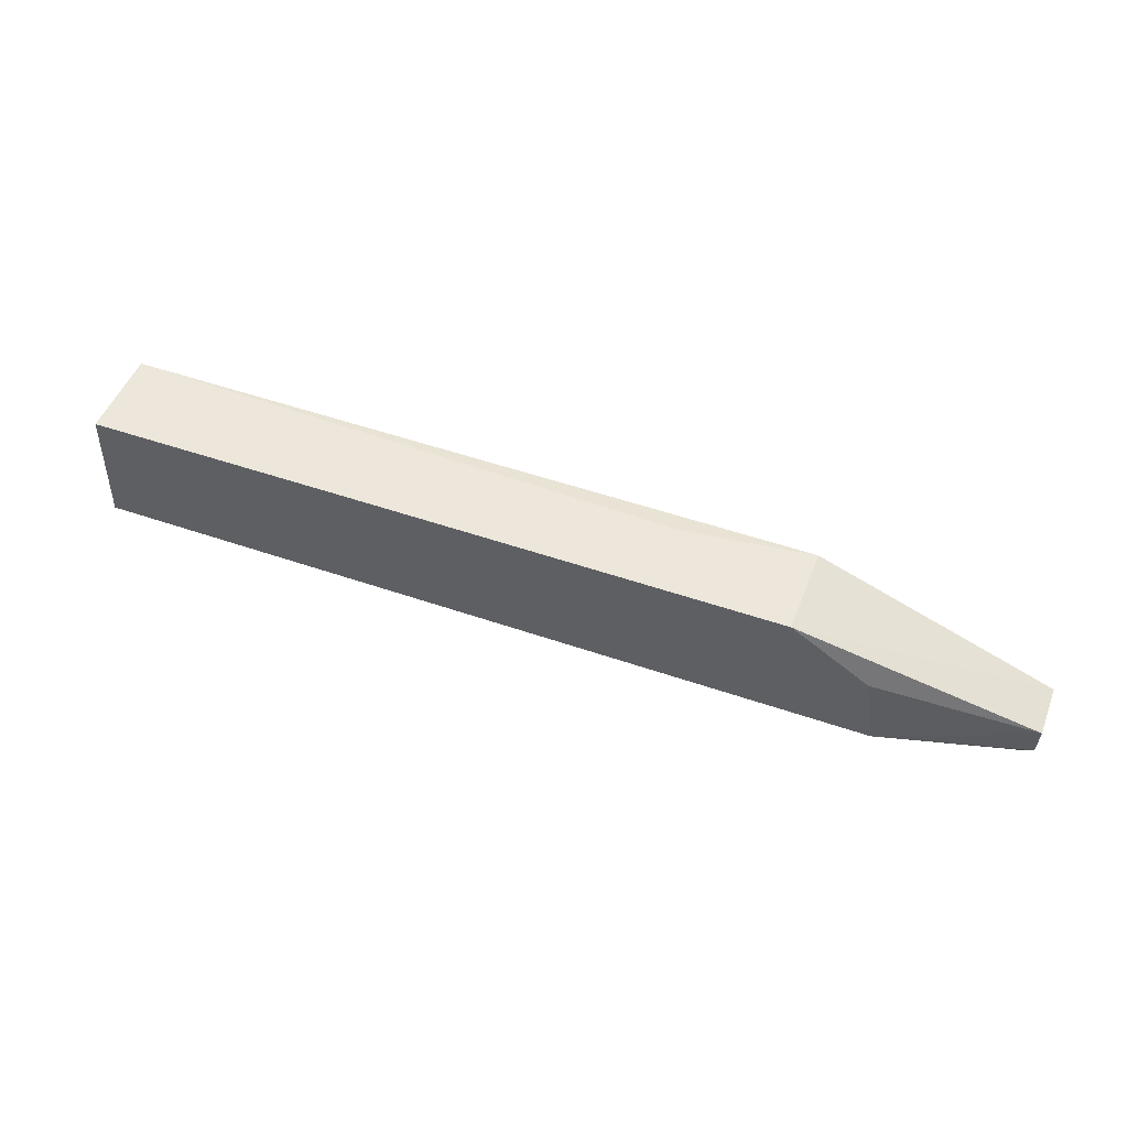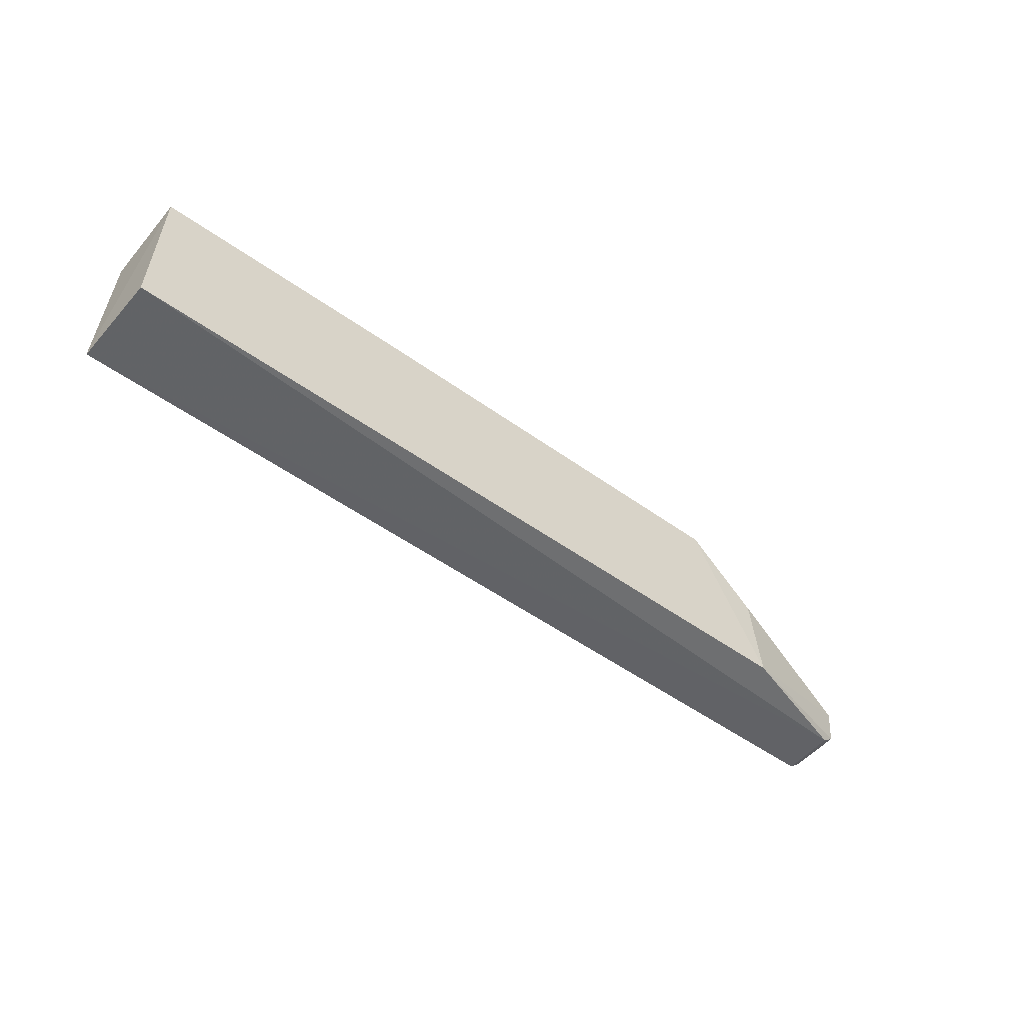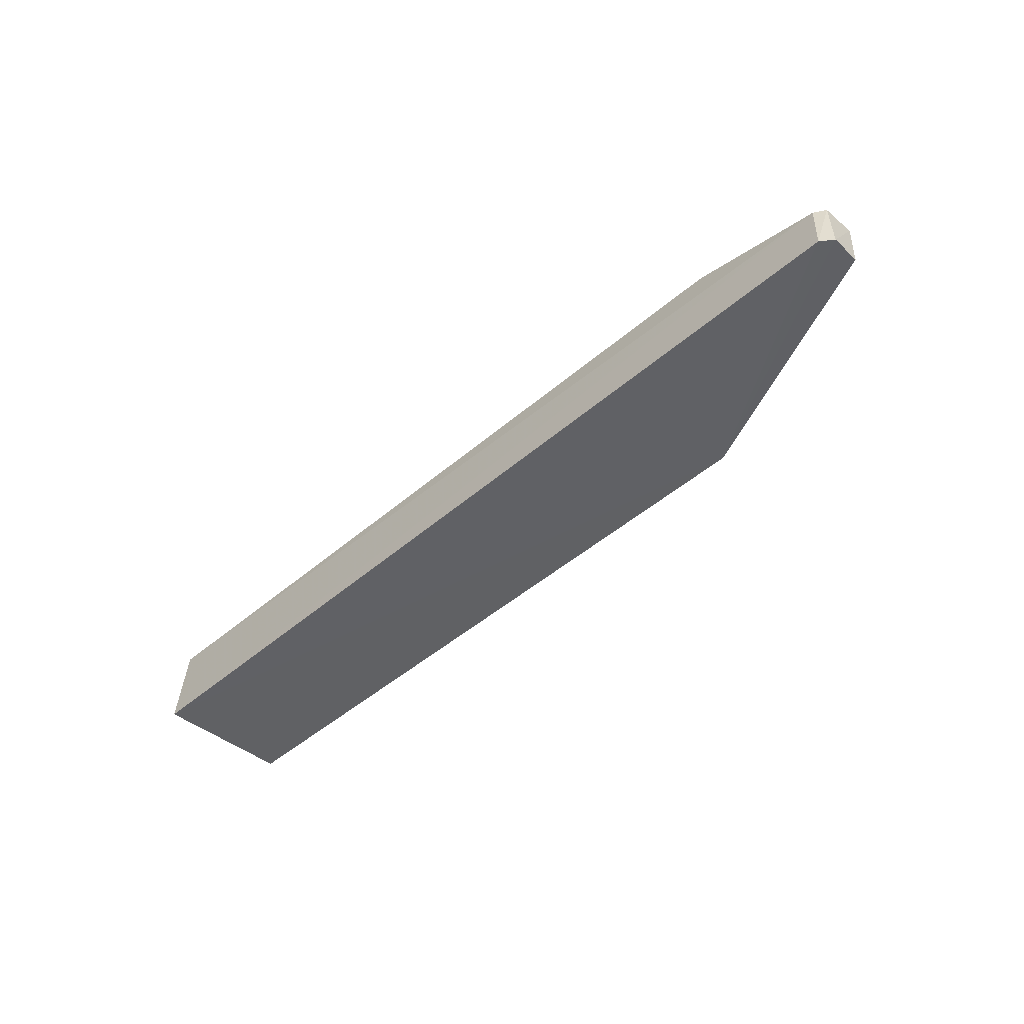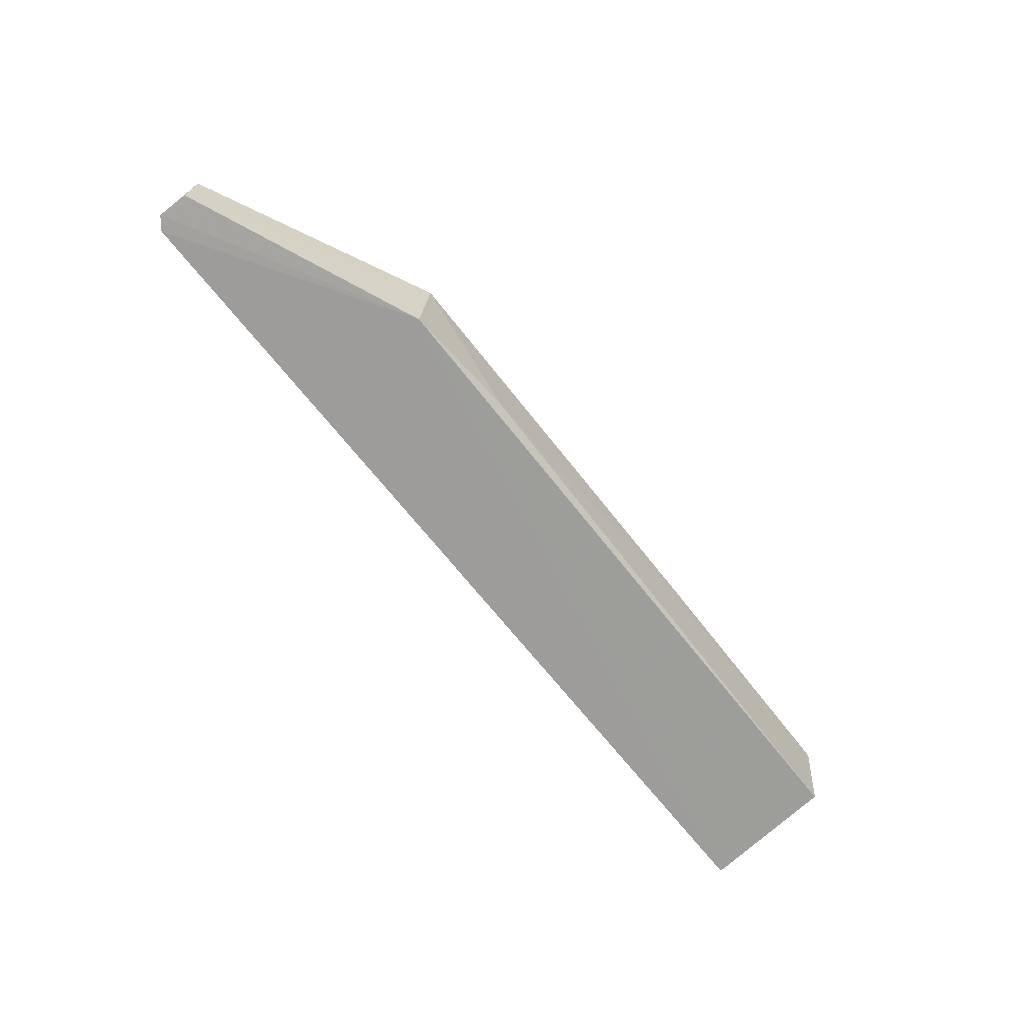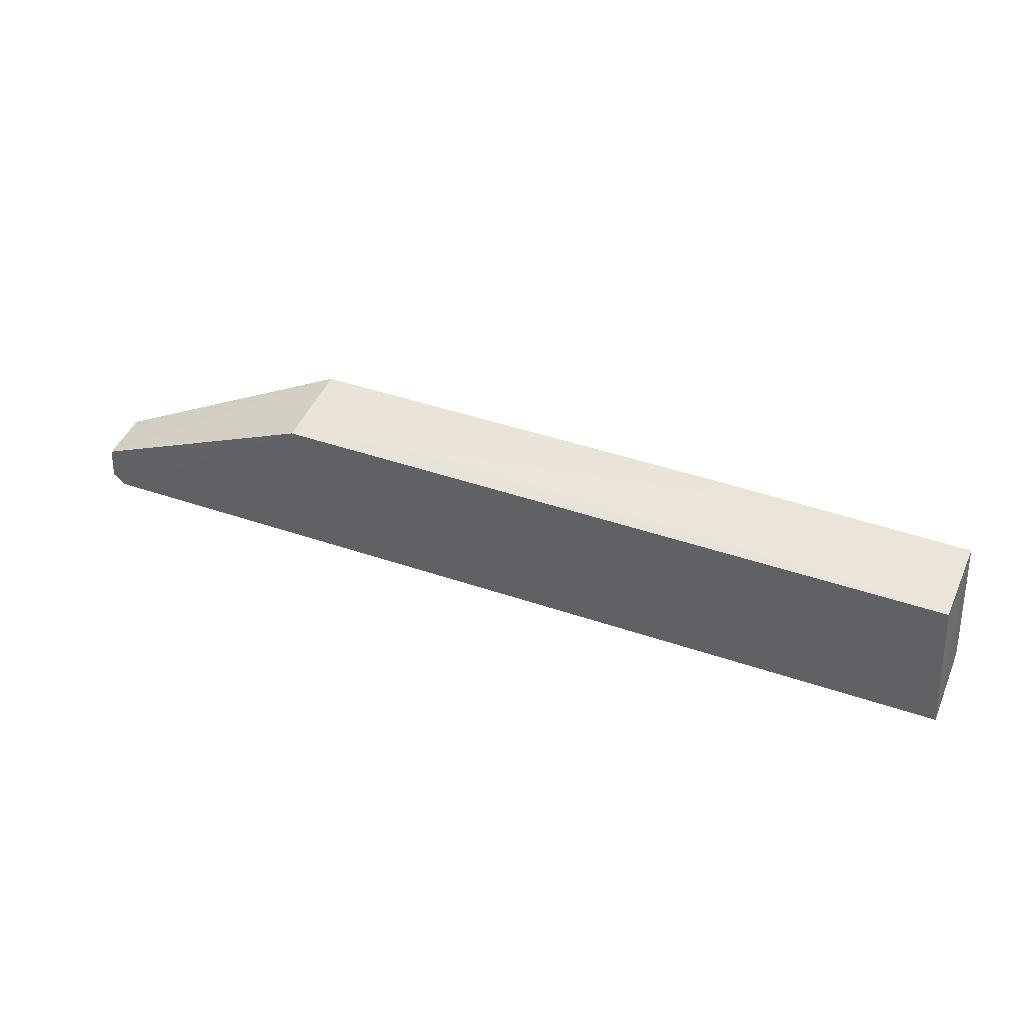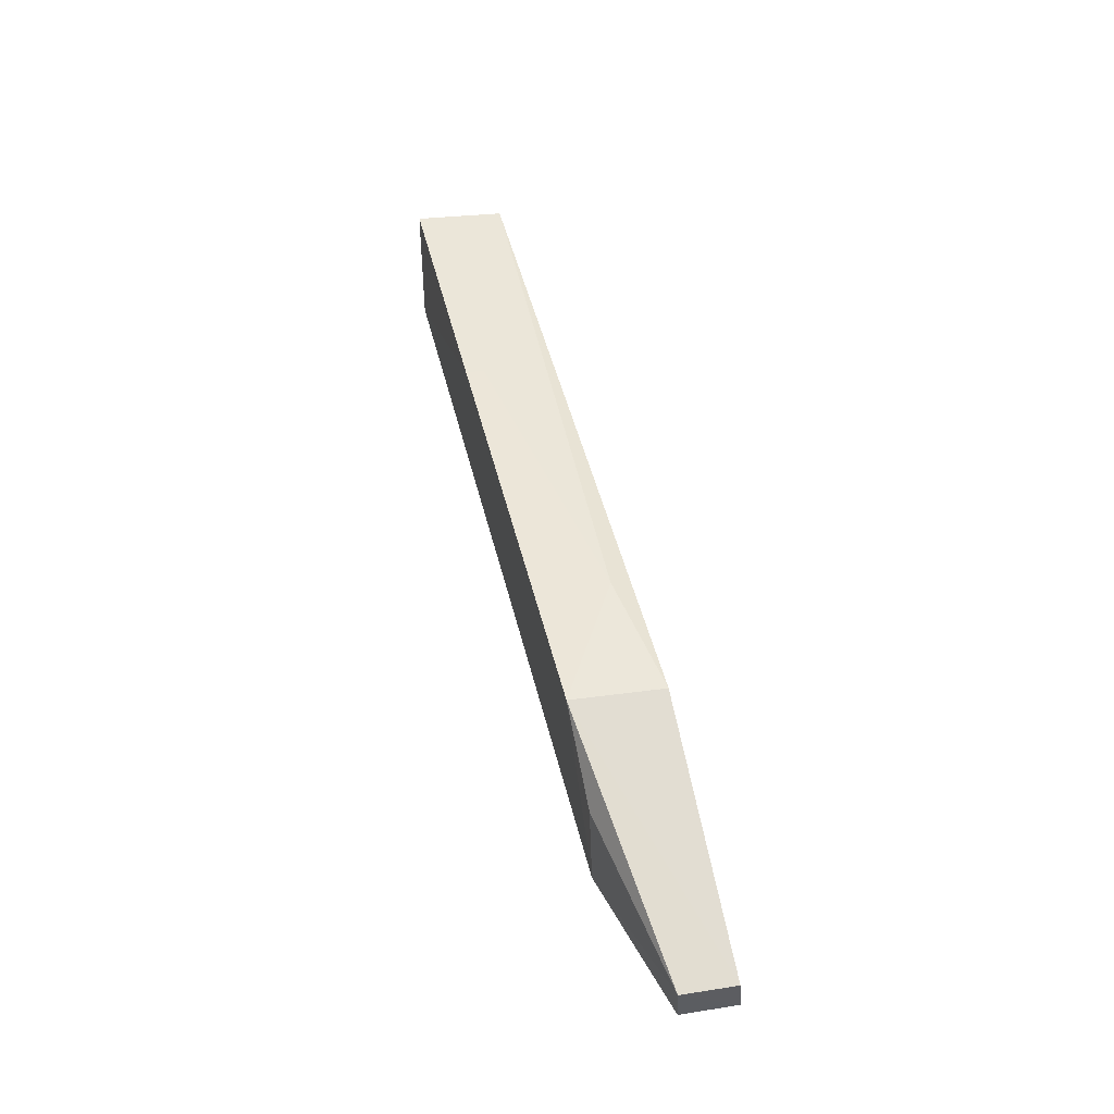
<metadata>
{"format":"obj","ext":"obj","renderer":"f3d","projection":"perspective","resolution":1024,"background":"white","views":[{"elev":54.6,"azim":-159.9,"up":"+Z"},{"elev":-47.1,"azim":139.9,"up":"+Z"},{"elev":-47.9,"azim":-135.8,"up":"+Y"},{"elev":-69.7,"azim":-51.2,"up":"+Y"},{"elev":40.6,"azim":22.8,"up":"+Z"},{"elev":47.5,"azim":-103.3,"up":"+Z"}]}
</metadata>
<code>
v 0.06137 -0.03005 0.02643
v 0.06114 -0.04424 0.02525
v 0.06269 -0.04459 0.003457
v -0.08471 -0.03612 0.004565
v -0.04876 -0.02992 0.02765
v -0.0868 -0.04454 0.005451
v 0.06268 -0.03016 0.004635
v -0.02875 -0.04127 0.02682
v -0.0488 -0.04434 0.02614
v -0.08484 -0.04464 0.003892
v -0.08659 -0.03573 0.01115
v 0.0198 -0.02993 0.02707
v -0.06309 -0.03022 0.005404
v -0.08646 -0.03599 0.005723
v -0.08669 -0.04422 0.01042
v 0.0198 -0.03277 0.02687
v -0.06107 -0.0302 0.01846
f 1 2 3
f 7 1 3
f 7 3 4
f 9 3 2
f 9 2 8
f 9 8 5
f 10 4 3
f 10 9 6
f 10 3 9
f 12 7 5
f 12 1 7
f 12 5 8
f 13 7 4
f 13 5 7
f 14 10 6
f 14 4 10
f 14 6 11
f 14 13 4
f 14 11 13
f 15 9 5
f 15 5 11
f 15 11 6
f 15 6 9
f 16 12 8
f 16 8 2
f 16 2 1
f 16 1 12
f 17 13 11
f 17 11 5
f 17 5 13

</code>
